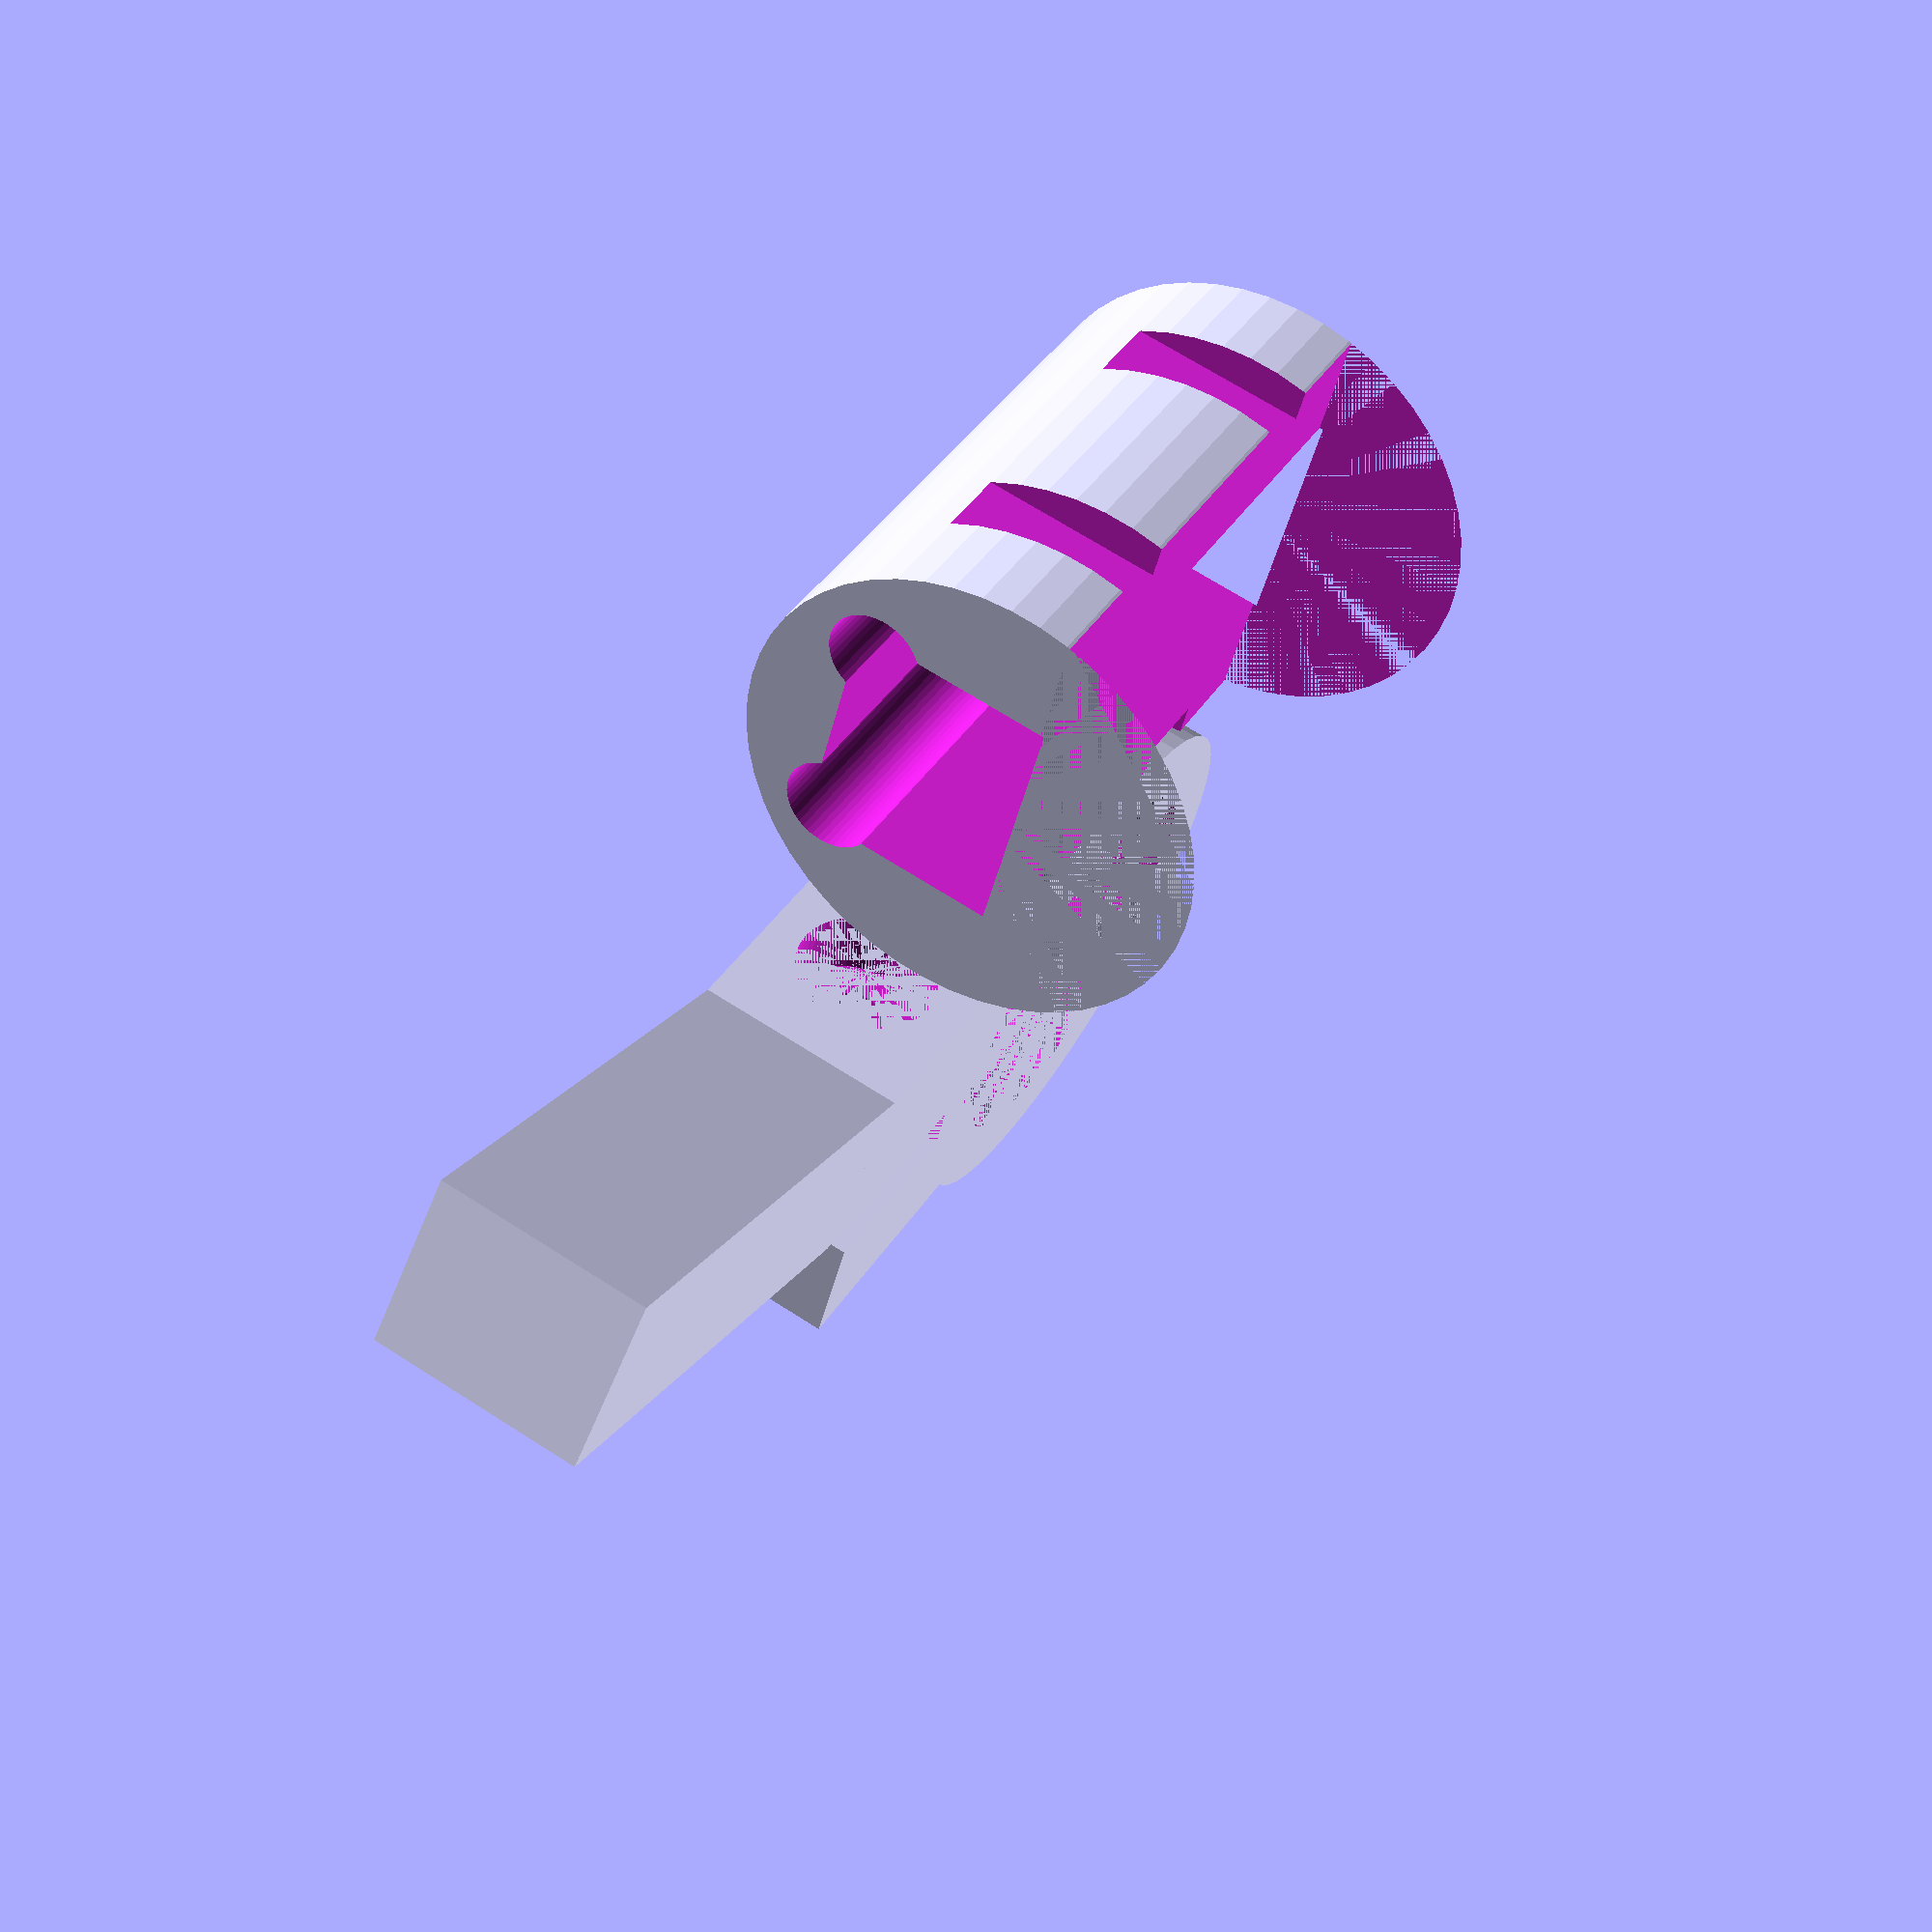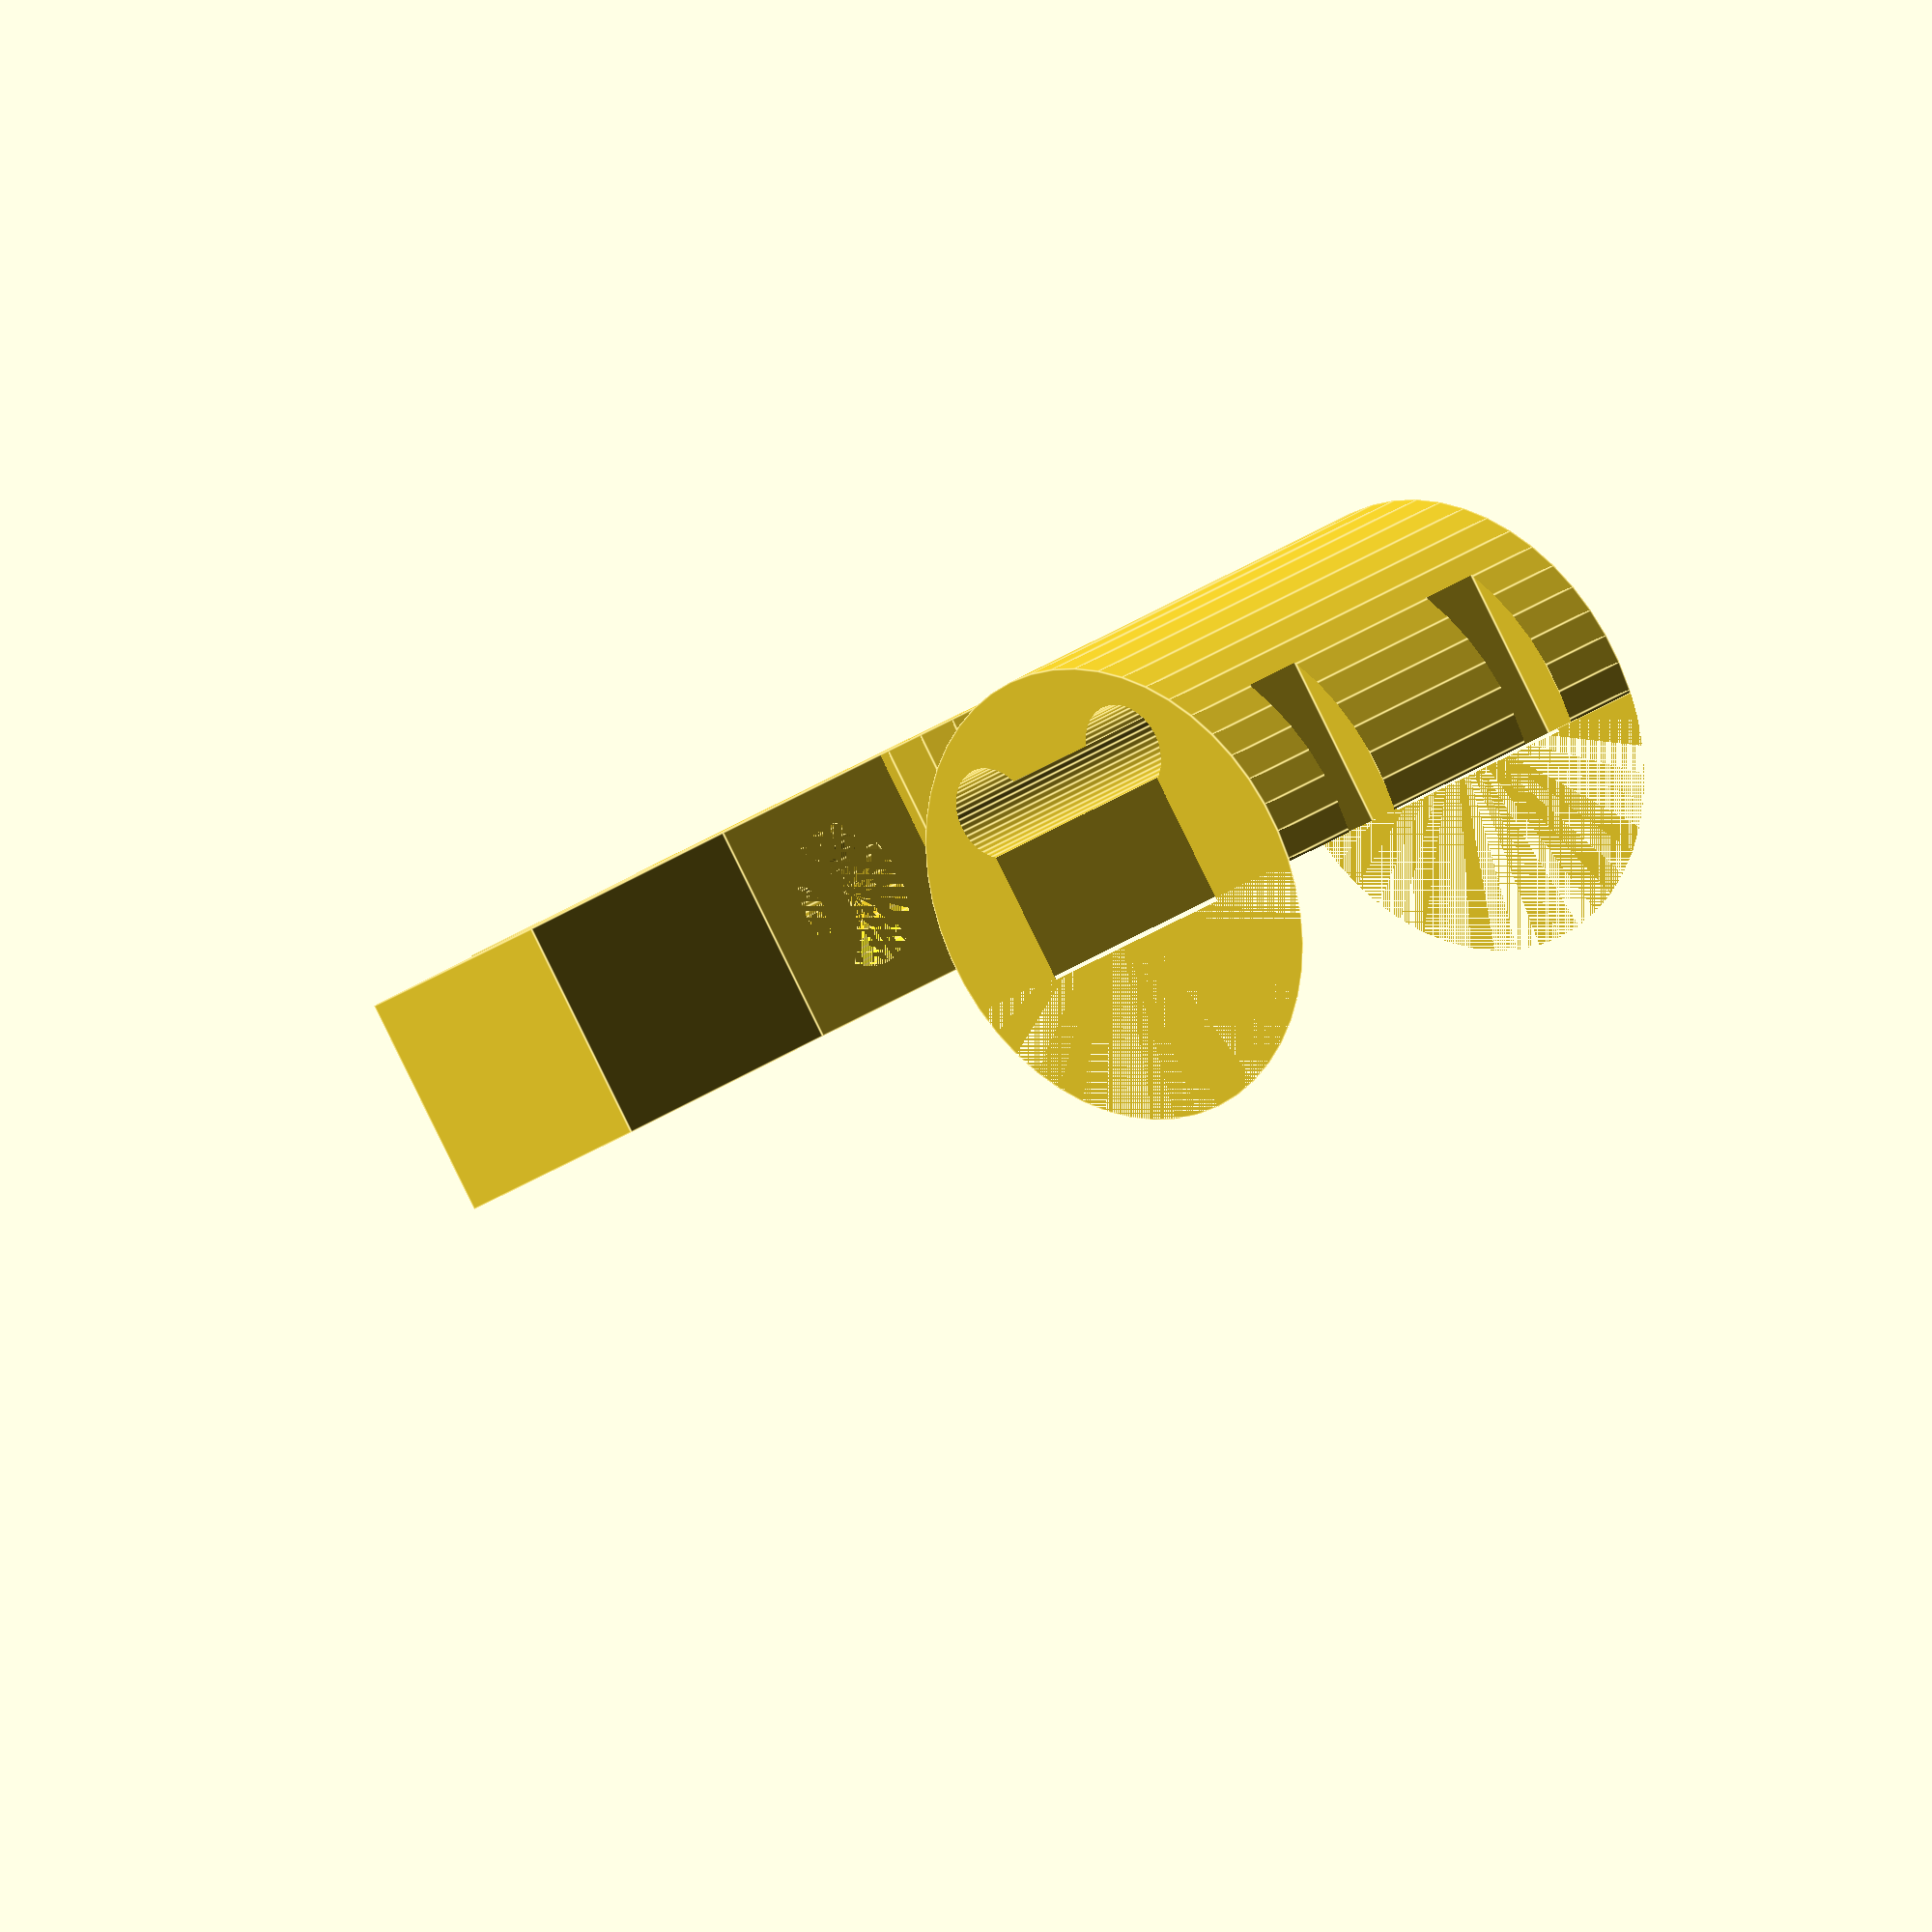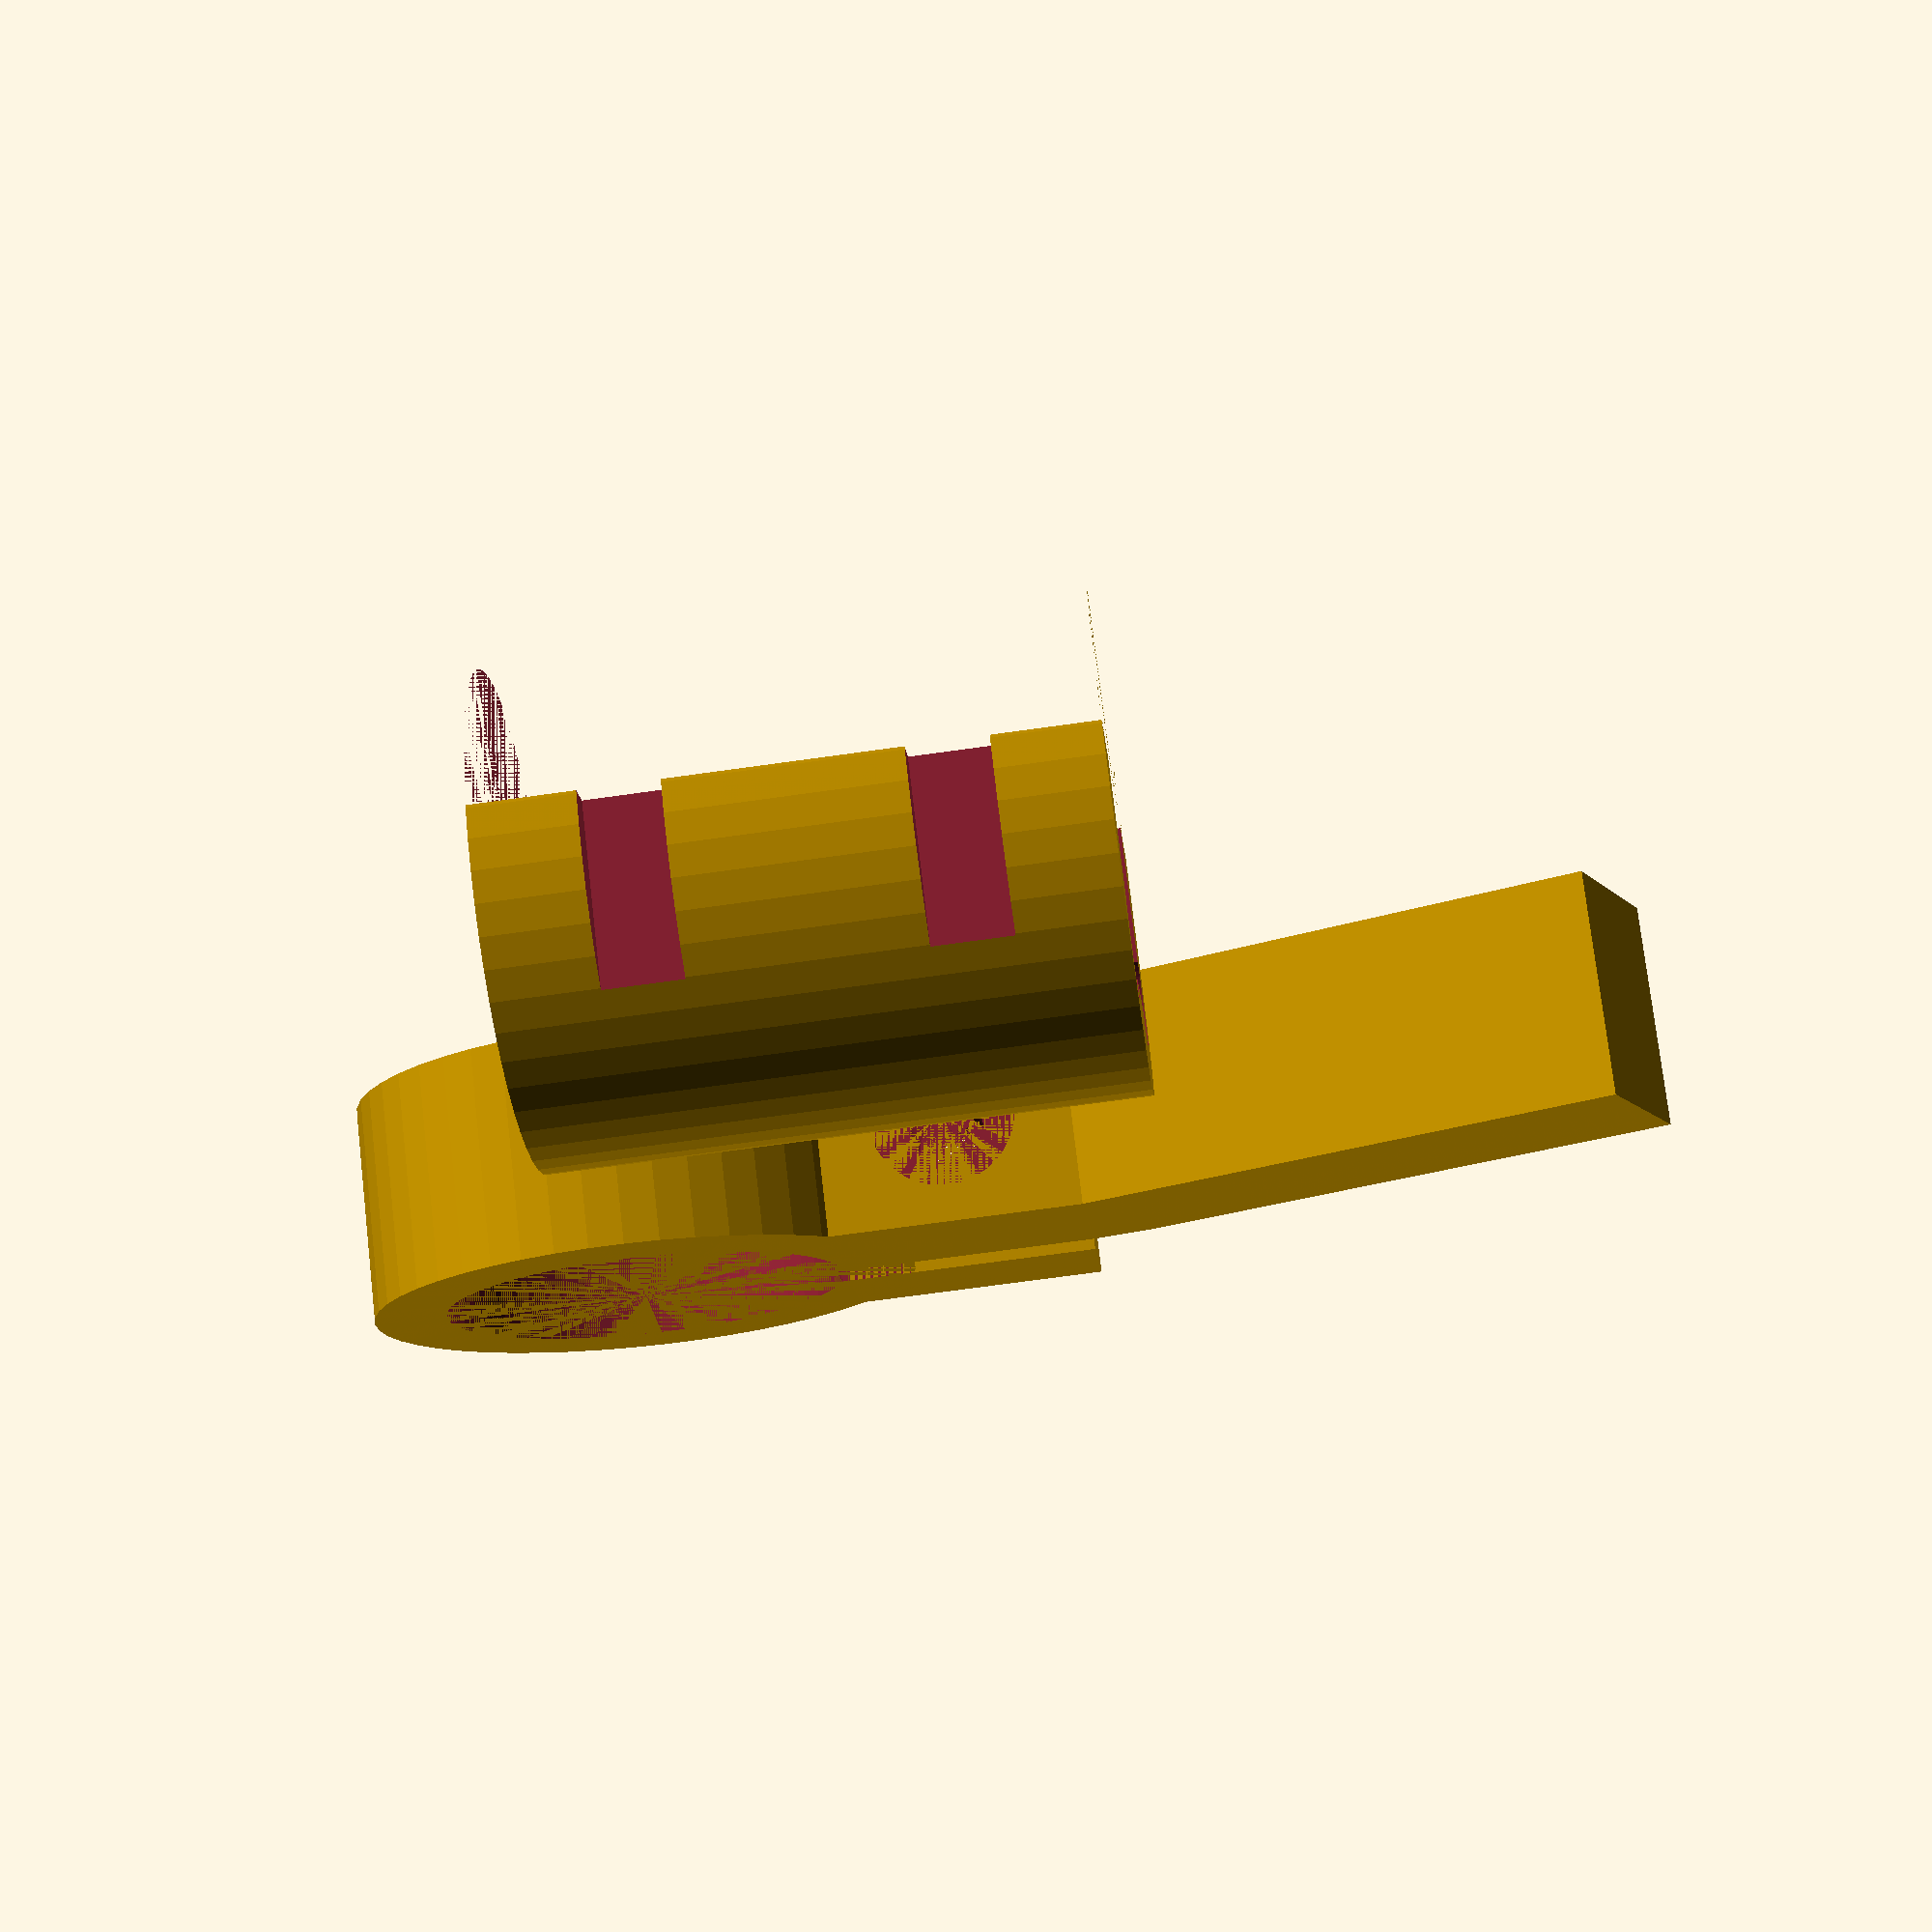
<openscad>
//diameter of the bar onto which the clamp will be mounted
clampInnerDia = 22.3;
//thickness of the clamp wall wrapping around the bar
clampWallThick = 4;
//width of the clamp (ie, front-to-back, along the length of the bar) (bear in mind that this width must be greater than the bolt head and nut diameters, as they are countersunk into the clamp)
clampWidth = 12;

//length of the flat section of the arm - must be long enough to accomodate the needed adapterLen
armLen = 30;
//height of the arm (and bolt block)
armHt = 10;
//angle needed to achieve the depth above (negative angle) or below (positive angle) the bar that you need the arm to be (take into account the adapterHt value)
armAngle = 20;

//thickness of the gap between the nut and bolt blocks
blockGapThick = 3;
//width of the nut and bolt blocks (ie, distance from clamp toward arm
blockWidth = 10;
//height (thickness) of the nut block
nutBlockHt = 7;

//diameter of bolt head inset (use bolt head diameter plus 1-2mm) - must be a sensible value, as compared to clampWidth
boltHeadDia = 8;
//height of the clamp bolt head (ie, depth of the bolt head countersink)
boltHeadInset = 4; 
//diameter of the shank of the bolt
boltShankDia = 4;

//circular diameter of the nut, plus about 1mm (for a 6-sided nut, the distance between 2 opposite corners on the nut, plus a little)
nutDia = 10;
//depth of the nut countersink - must be a sensible value, as compared to nutBlockHt
nutInset = 3.5;

//length of the round adapter that fits on the arm - must be long enough for bands, ties, etc that hold your computer mount on
adapterLen = 30;
//outside diameter of the adapter - such that your computer mount will sit on it well
adapterDia = 25;
//height above the top, flat surface of the arm, that the top of the adapter should be
adapterHt = 5;
//if your aerobar is at an angle, where you'll be mounting the clamp, it can cant the arm one way or the other (so your computer would sit crooked) - this allows some compensation for that, if needed
adapterAngle = 0;

adapterStrapChannelSpacing = 15.5;
adapterStrapChannelWidth = 4;
adapterStrapChannelDepth = 2;

//printers tend to over-size exterior dimensions a bit, and correspondingly undersize interior dimensions, so this
// fudge factor widens and deepens the slot in the adapter, to allow the adapter to fit onto the arm better
//use this if/as needed for your printer. Set to total mm extra width needed.
adapterInteriorFudgeFactor = .8;

//enable/disable generation of the clamp - in case only want to print one or the other
generateClamp = true;
//enable/disable generation of the adapter - in case only want to print one or the other
generateAdapter = true;

//orientation for placement of adapter on print surface - 0 = vertical, 90 = horizontal (just for printing/plating purpose)
adapterPrintOrientation = 90;

$fn=50;

if (generateClamp) {
    clamp();
}
if (generateAdapter) {
    adapter();
}

//generates the adapter body, which sits on the arm, and allows the computer mount to sit on a bar-like surface
module adapter() {
    //this inset allows room for the corners of the arm to sit all the way up in the adapter
    // as well as provides a little more spring in the sides of the adapter, so that it can more firmly grip the arm
    // once attachment straps or bands are put around it and the arm
    blockCornerInsetDia = 5;
    
    //move away from orgin, so won't collide with clamp
    translate([0, 1.5*adapterDia, 0]) {
        rotate([0, adapterPrintOrientation, 0]) {
            //remove lower part of body, that would sit below bottom of arm
            difference() {
                //adapter body, minus arm slot and strap channels
                difference() {
                    //body of the adapter
                    cylinder(d=adapterDia, h=adapterLen);
                    //cutout for the arm - includes the arm cutout, the fudge factor and the corner insets
                    translate([armHt/2 - adapterDia/2 + adapterHt, 0, adapterLen/2]) {
                        rotate([adapterAngle, 0, 0]) {
                            //arm cutout with corner insets
                            union() {
                                cube([armHt + adapterInteriorFudgeFactor/2, clampWidth + adapterInteriorFudgeFactor, adapterLen*2], center=true);
                                translate([-armHt/2 - adapterInteriorFudgeFactor/2 + blockCornerInsetDia/4, -clampWidth/2 - adapterInteriorFudgeFactor/2 + blockCornerInsetDia/4, 0]) {
                                    cylinder(d=blockCornerInsetDia, h=adapterLen*2, center=true);
                                }
                                translate([-armHt/2 - adapterInteriorFudgeFactor/2 + blockCornerInsetDia/4, clampWidth/2 + adapterInteriorFudgeFactor/2 - blockCornerInsetDia/4, 0]) {
                                    cylinder(d=blockCornerInsetDia, h=adapterLen*2, center=true);
                                }
                            }
                        }
                    }
                    //strap channel cutouts - spaced 1/2 of adapterStrapChannelWidth from center of adapter length
                    translate([-adapterDia/2, -adapterDia/2, adapterLen/2 - adapterStrapChannelSpacing/2 - adapterStrapChannelWidth/2]) {
                        cube([adapterDia, adapterStrapChannelDepth, adapterStrapChannelWidth]);
                    }
                    translate([-adapterDia/2, -adapterDia/2, adapterLen/2 + adapterStrapChannelSpacing/2 - adapterStrapChannelWidth/2]) {
                        cube([adapterDia, adapterStrapChannelDepth, adapterStrapChannelWidth]);
                    }
                    translate([-adapterDia/2, adapterDia/2 - adapterStrapChannelDepth, adapterLen/2 - adapterStrapChannelSpacing/2 - adapterStrapChannelWidth/2]) {
                        cube([adapterDia, adapterStrapChannelDepth, adapterStrapChannelWidth]);
                    }
                    translate([-adapterDia/2, adapterDia/2 - adapterStrapChannelDepth, adapterLen/2 + adapterStrapChannelSpacing/2 - adapterStrapChannelWidth/2]) {
                        cube([adapterDia, adapterStrapChannelDepth, adapterStrapChannelWidth]);
                    }
                    
                }
                
                //cube to remove the lower part of the adapter body
                translate([-adapterDia/2 + adapterHt + armHt, -adapterDia/2, 0]) {
                    cube([adapterDia, adapterDia, adapterLen]);
                }
            }
        }
    }
}

//produce the clamp/arm assembly
module clamp() {
    ring();
    boltBlock();
    nutBlock();
    arm();
}

//generate a 6-sided pocket for the nut
module nutPocket() {
    hull() {
        for (a=[0:60:359]) {
            nutPoint(a);
        }
    }
}

//generates each corner point of the nut, which are then hulled together to construct the nut inset
module nutPoint(angle) {
    rotate([0, 0, angle]) {
        translate([nutDia/2, 0, 0]) {
            rotate([0, 0, 45]) {
                cylinder(d=.5, h=nutInset, center=true);
            }
        }
    }
}

//generate the clamp ring, including the clamp gap
module ring() {
    //difference gap from ring
    difference() {
        //outer - inner cylinder create ring
        difference() {
            cylinder(r=clampInnerDia/2 + clampWallThick, h = clampWidth);
            cylinder(d=clampInnerDia, h=clampWidth);
        }
        //generate the gap as a block
        translate([clampInnerDia/2 - .1*clampWallThick, -blockGapThick, 0]) {
            cube([1.2*clampWallThick, blockGapThick, clampWidth]);
        }
    }
}

//generate the nut block
module nutBlock() {
    //nut block minus the nut pocket and the bolt shank
    difference() {
        //the nut block itself
        translate([clampInnerDia/2, -nutBlockHt - blockGapThick, 0]) {
            cube([blockWidth + clampWallThick, nutBlockHt, clampWidth]);
        }
        //combination of nut inset and bolt shank holes
        union() {
            //move the nut pocket to the center of the nut block bottom face
            translate([clampInnerDia/2 + clampWallThick + blockWidth/2 - boltShankDia/2, -nutInset/2 - blockGapThick - nutBlockHt + nutInset, clampWidth/2]) {
                //generate and orient nut pocket so flat sides are parallel to block sides
                rotate([90, 0, 0]) {
                    nutPocket();
                }
            }
            
            //generate bolt shank hole, and move it to the center of the nut block top/bottom faces
            translate([clampInnerDia/2 + clampWallThick + blockWidth/2 - boltShankDia/2, -blockGapThick - nutBlockHt/2, clampWidth/2]) {
                rotate([90, 0, 0]) {
                    cylinder(d=boltShankDia, h=nutBlockHt, center=true);
                }
            }
        }
    }
}

//generate the bolt block - this is both the block for the bolt, as well as the point to which the arm will attach
module boltBlock() {
    //bolt block minus the bolt head pocket and the bolt shank
    difference() {
        //the bolt block itself
        translate([clampInnerDia/2, 0, 0]) {
            cube([blockWidth + clampWallThick, armHt, clampWidth]);
        }
        //combination of the bolt head pocket and bolt shank
        union() {
            //generate and move the bolt head pocket to the top surface of the bolt block
            translate([clampInnerDia/2 + clampWallThick + blockWidth/2 - boltShankDia/2, boltHeadInset/2 + armHt - boltHeadInset, clampWidth/2]) {
                rotate([90, 0, 0]) {
                    cylinder(d=boltHeadDia, h=boltHeadInset, center=true);
                }
            }
            
            //generate bolt shank hole, and move it to the center of the bolt block top/bottom faces
            translate([clampInnerDia/2 + clampWallThick + blockWidth/2 - boltShankDia/2, armHt/2, clampWidth/2]) {
                rotate([90, 0, 0]) {
                    cylinder(d=boltShankDia, h=armHt, center=true);
                }
           }
        }
    }
}

//generate the arm - it will attach at the top, outside edge of the bolt block, at the specified angle, and any gap resulting from the angle will be filled in
module arm() {
    //union the arm and the gap filling geometry
    union() {
        //move the rotated arm to top, outer edge of the bolt block
        translate([clampInnerDia/2 + clampWallThick + blockWidth, armHt, 0]) {
            //rotate the arm to the desired angle
            rotate([0, 0, armAngle]) {
                //the arm itself
                translate([0, -armHt, 0]) {
                    cube([armLen, armHt, clampWidth]);
                }
            }
        }
        
        //fill in the gap, resulting from any specified angle between the arm and the bolt block
        // (do this by just creating 3 small geometries at each corner of the gap, and then hull them together
        hull() {
            //small rectangle sitting at the lower, outside corner of the bolt block, running from top to bottom (as arm sits on plane)
            translate([clampInnerDia/2 + clampWallThick + blockWidth, 0, 0]) {
                cube([.1, .1, clampWidth]);
            }
            //small rectangle sitting at the lower, inner corner of the arm, running from top to bottom (as arm sits on plane)
            //roate and translate it the same way that the arm was, so it ends up in right place
            translate([clampInnerDia/2 + clampWallThick + blockWidth, armHt, 0]) {
                rotate([0, 0, armAngle]) {
                    translate([-.1, -armHt, 0]) {
                        cube([.1, .1, clampWidth]);
                    }
                }
            }
            //cmall cylinder, sitting at joint of bolt block and arm, recessed so as not to protrude above top of bolt block and arm
            translate([clampInnerDia/2 + clampWallThick + blockWidth, armHt - .05, clampWidth/2]) {
                cylinder(d=.1, h=clampWidth, center=true);
            }
        }
    }
}


</openscad>
<views>
elev=291.3 azim=335.4 roll=122.7 proj=p view=solid
elev=269.8 azim=312.1 roll=153.8 proj=o view=edges
elev=104.6 azim=175.5 roll=186.6 proj=p view=solid
</views>
